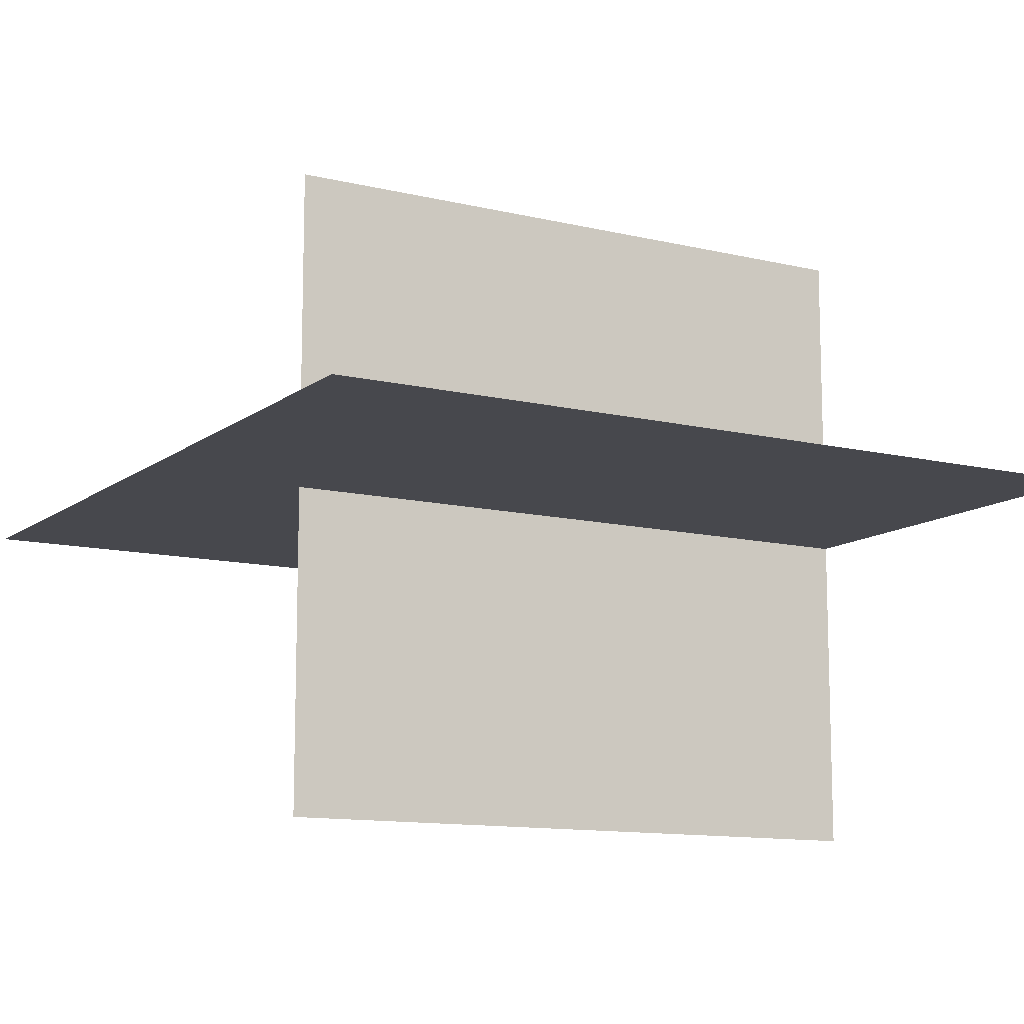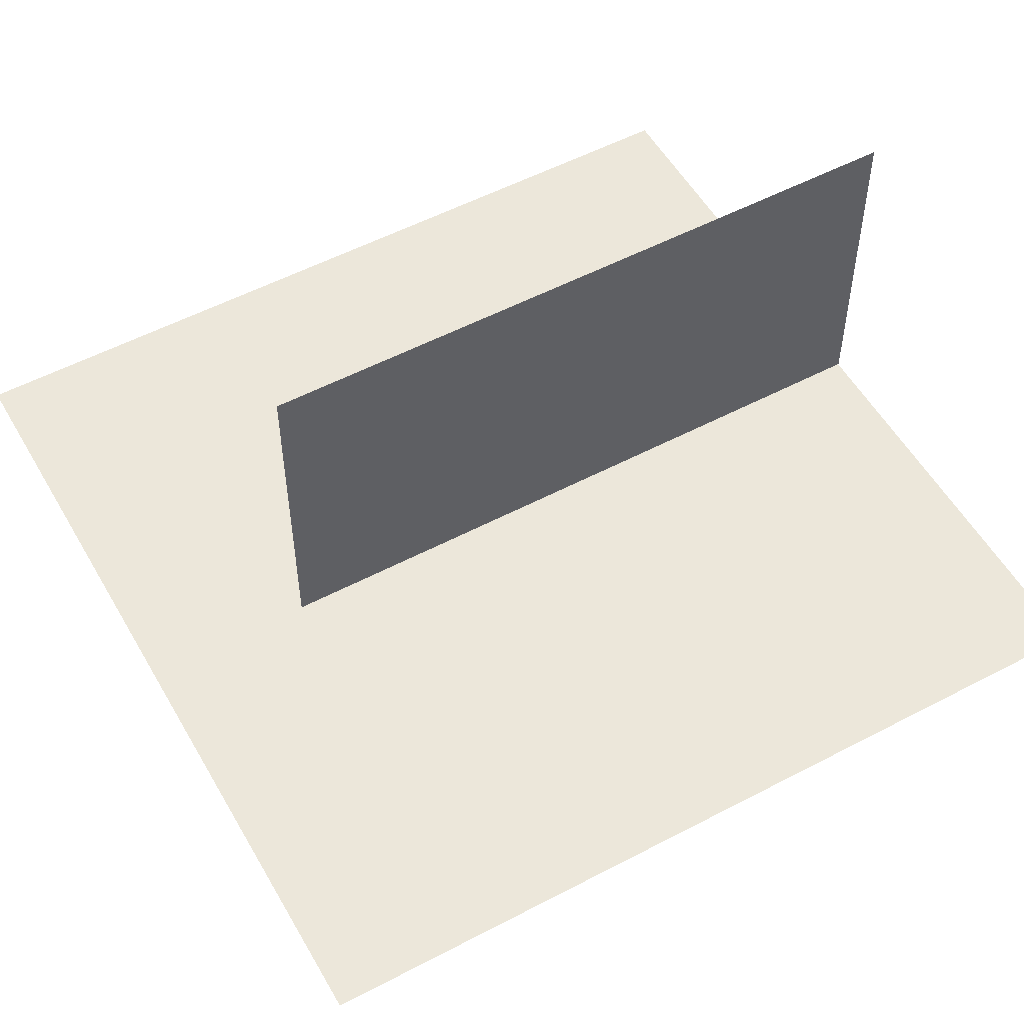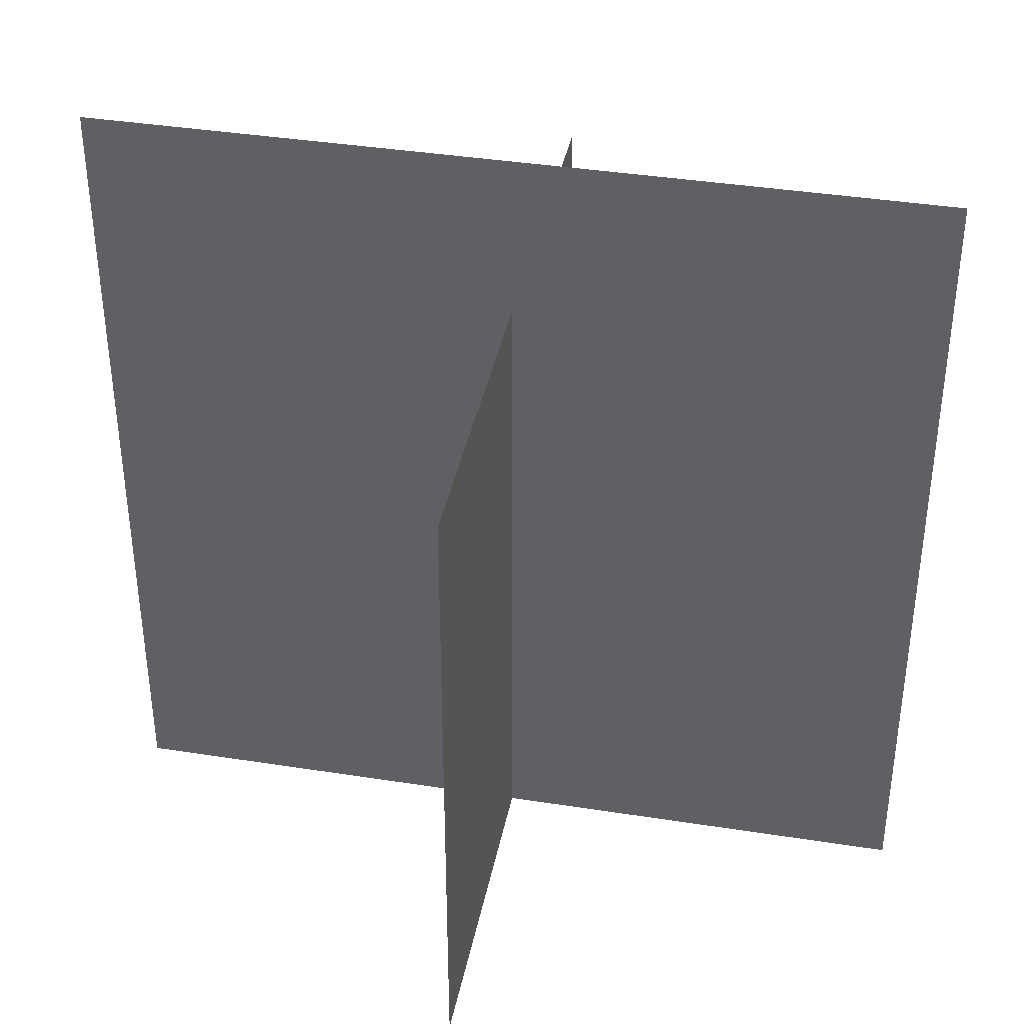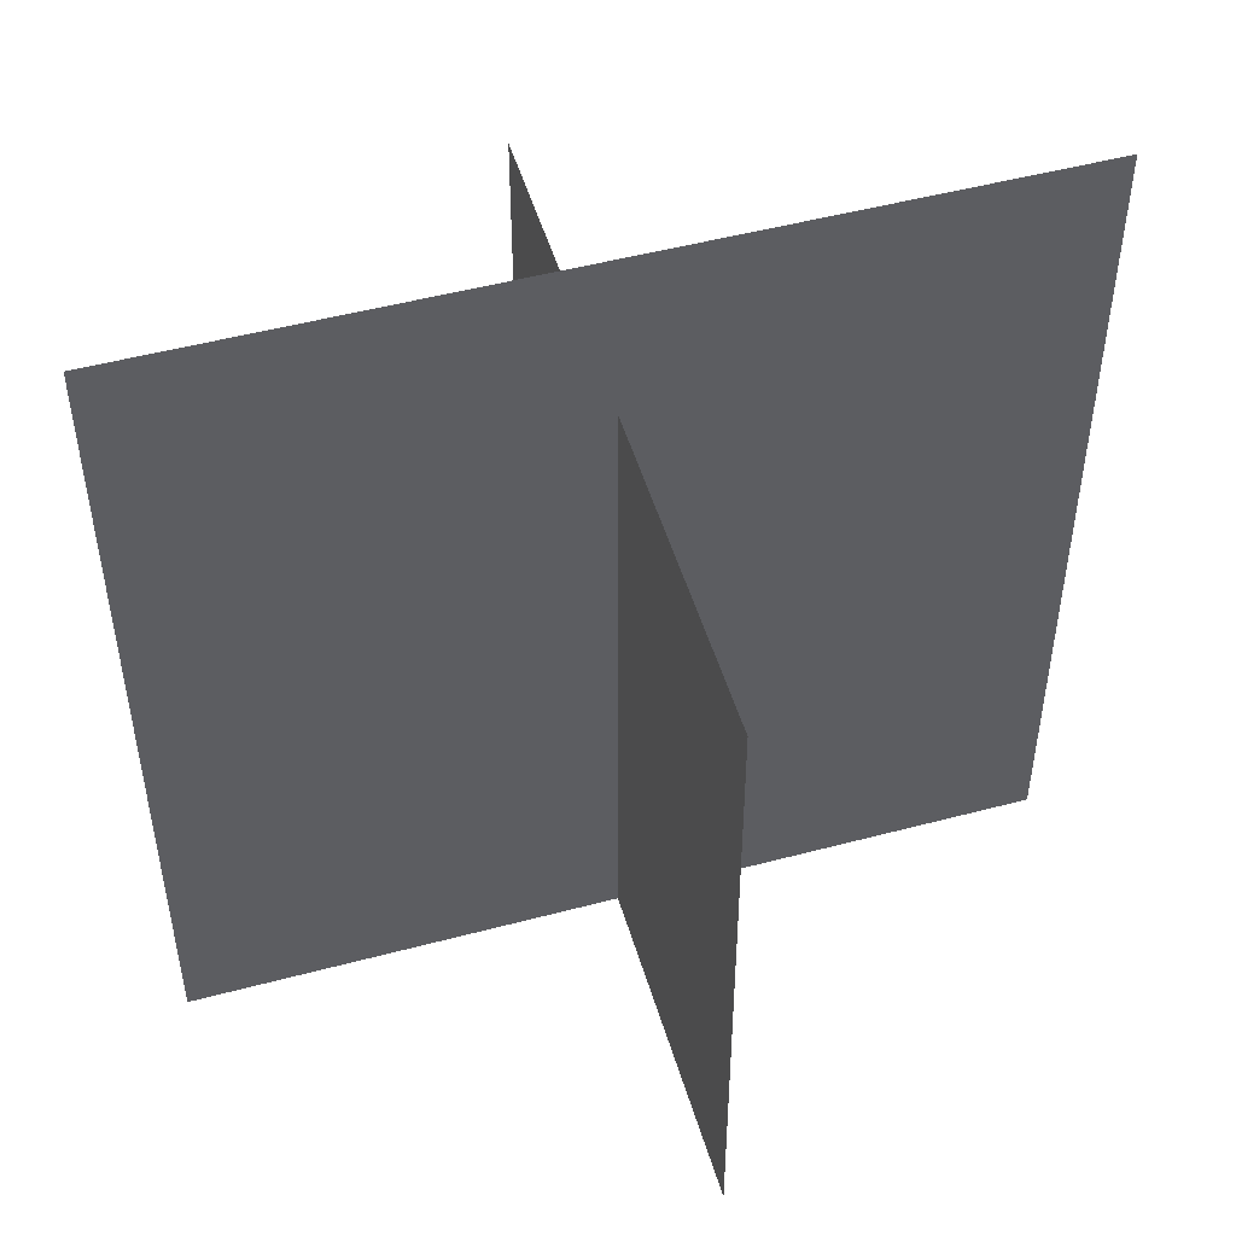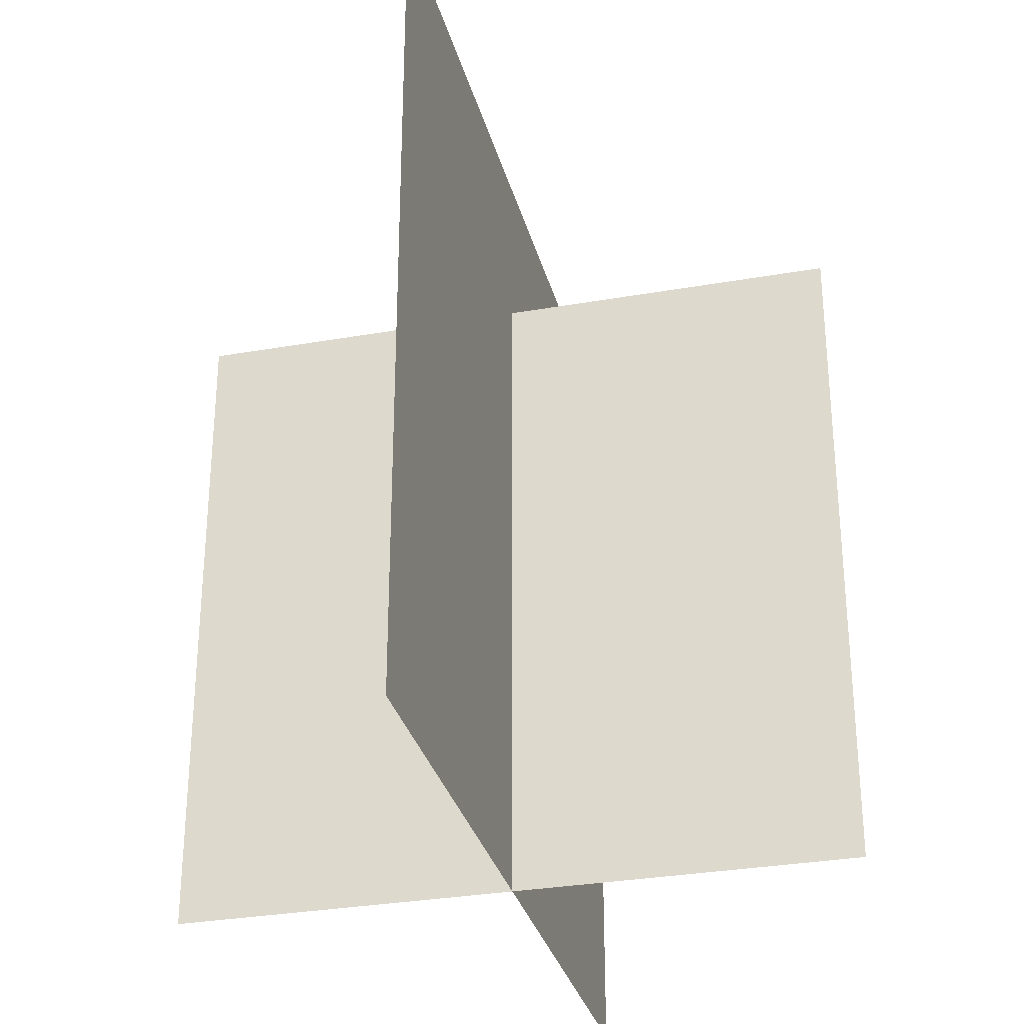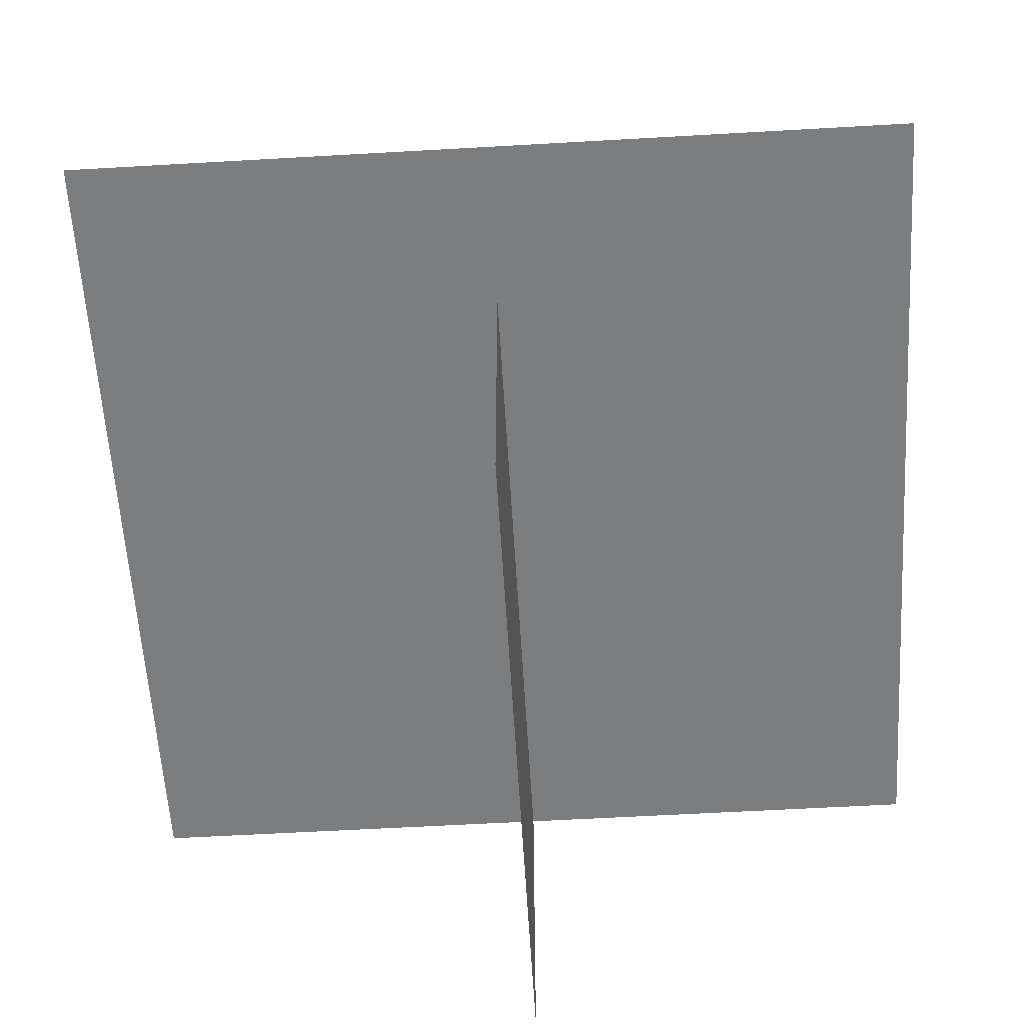
<metadata>
{"format":"obj","ext":"obj","renderer":"f3d","projection":"perspective","resolution":1024,"background":"white","views":[{"elev":-11.7,"azim":-120.2,"up":"+Z"},{"elev":53.9,"azim":-119.3,"up":"+Z"},{"elev":39.2,"azim":-168.9,"up":"+Y"},{"elev":50.1,"azim":163.7,"up":"+Y"},{"elev":-31.1,"azim":104.1,"up":"+Y"},{"elev":-59.0,"azim":-176.6,"up":"+Z"}]}
</metadata>
<code>
o bush1
v 9.746 0 10.81
v 11.75 -0 10.81
v 9.746 2 10.81
v 11.75 2 10.81
v 10.75 -0.001526 10.01
v 10.75 -0.001526 11.61
v 10.75 1.598 10.01
v 10.75 1.598 11.61
f 1 2 4 3
f 5 6 8 7

</code>
